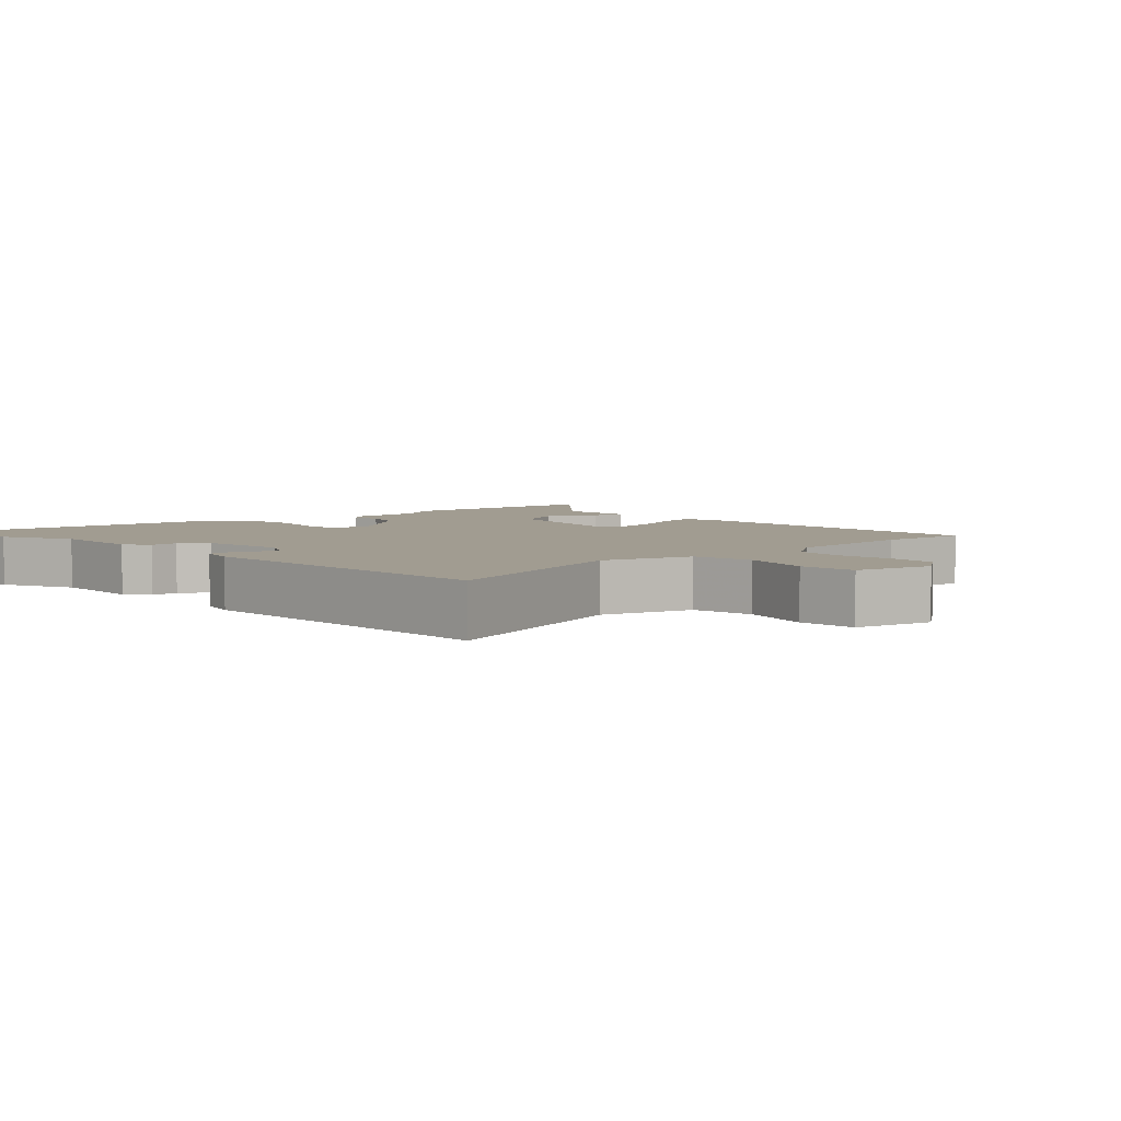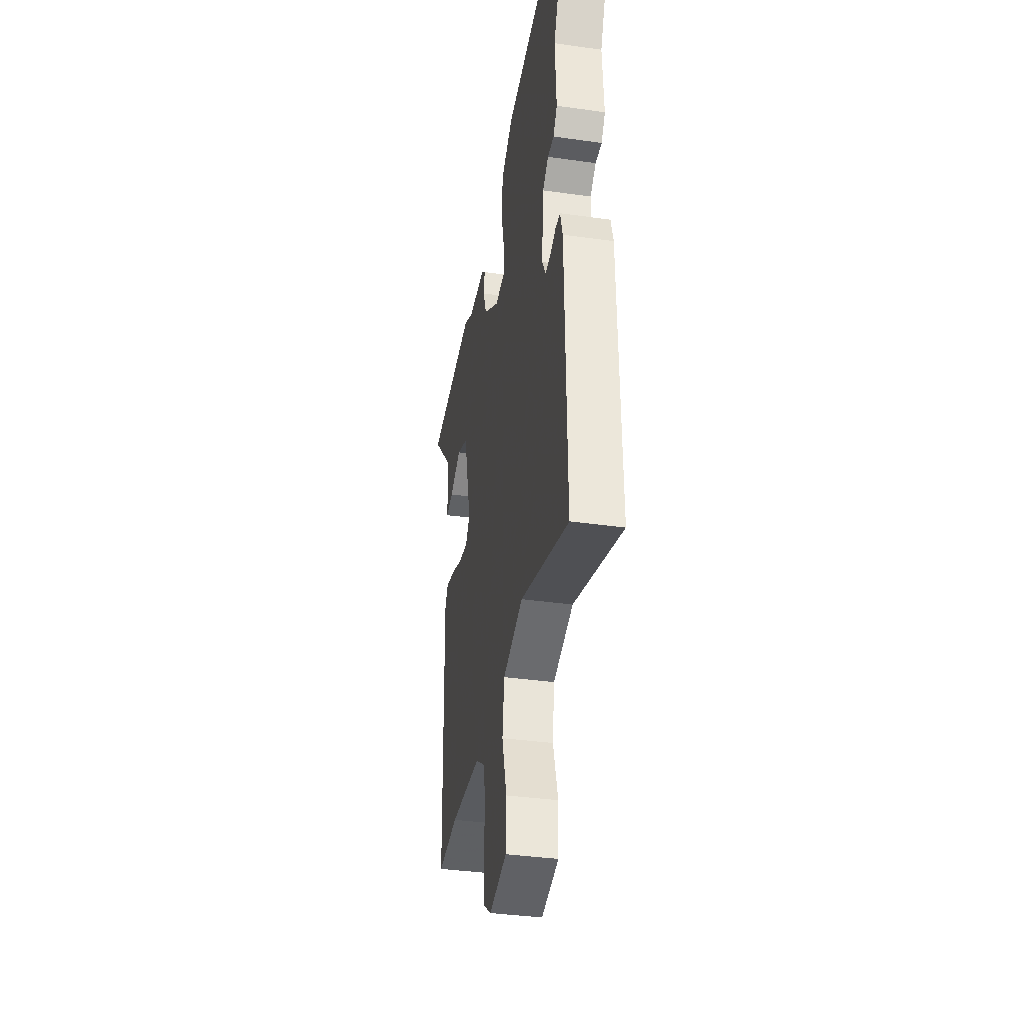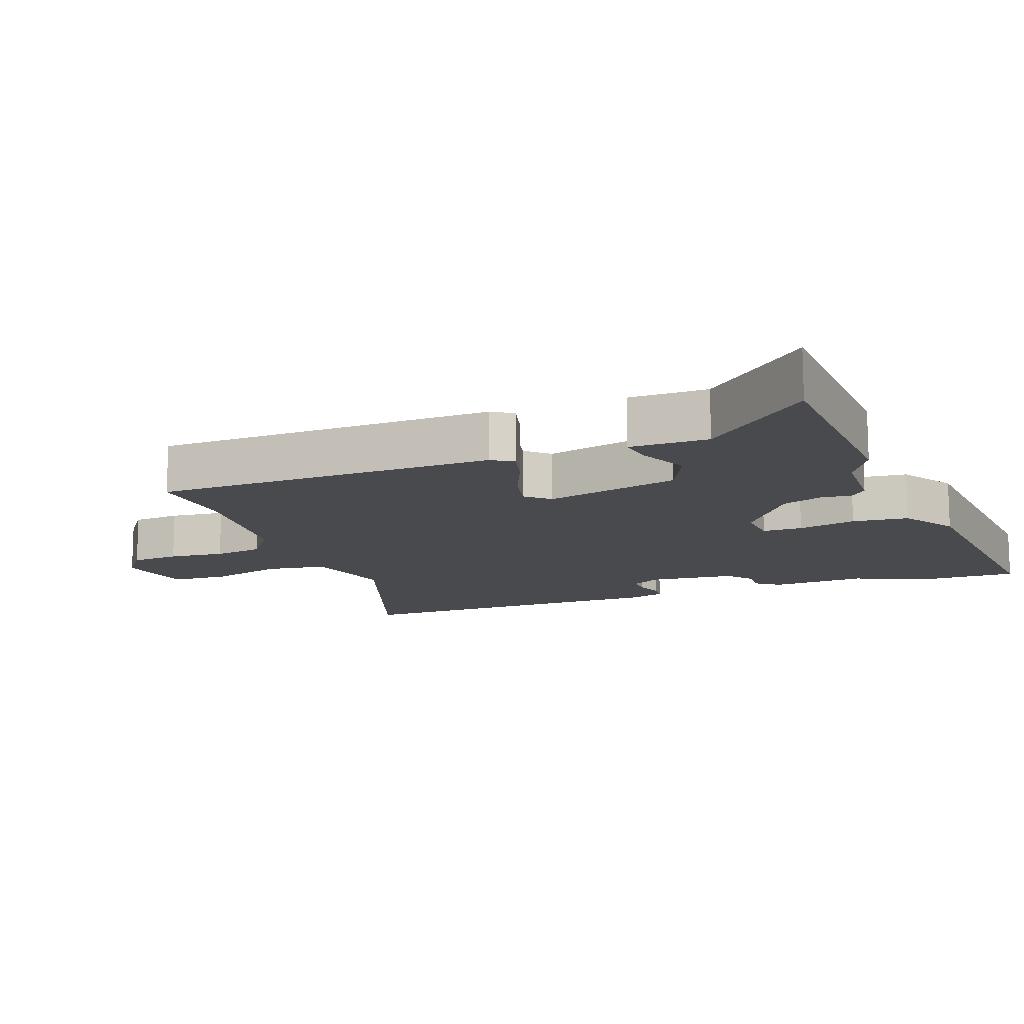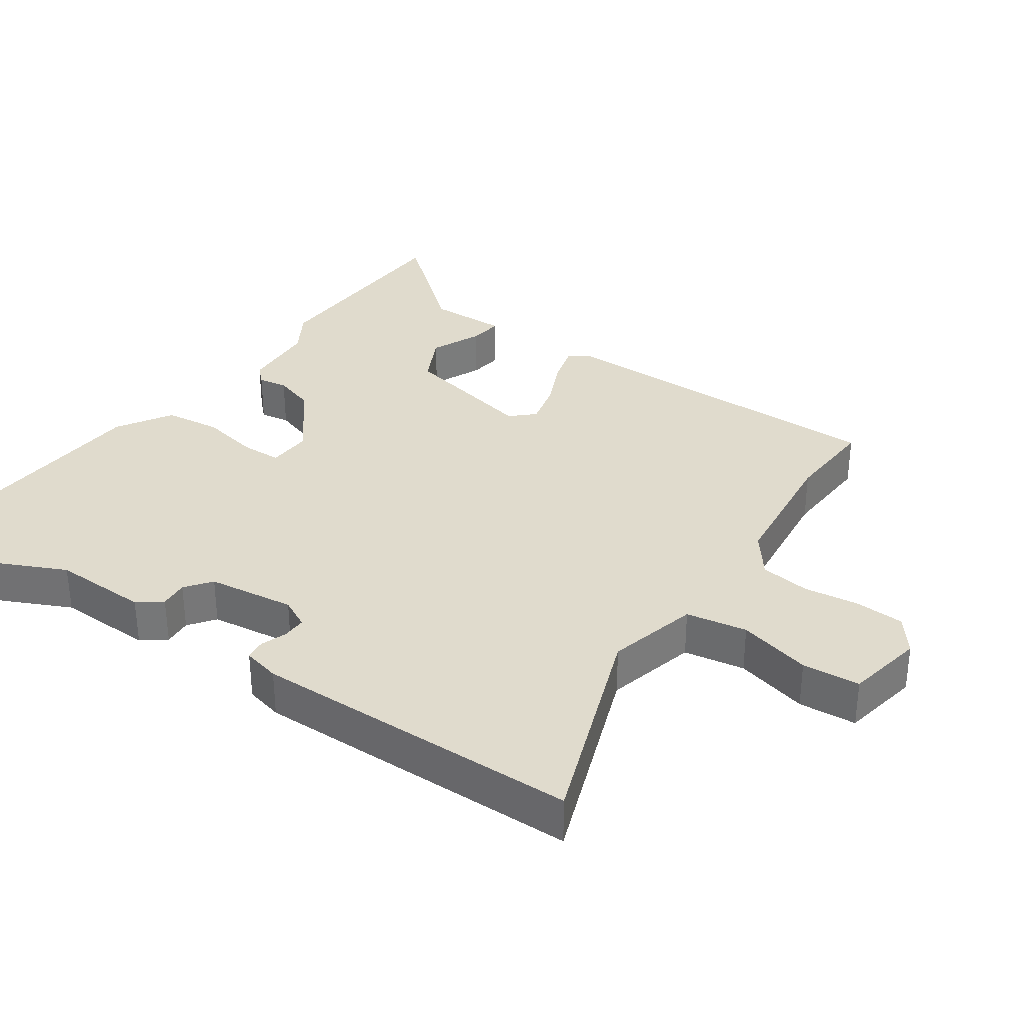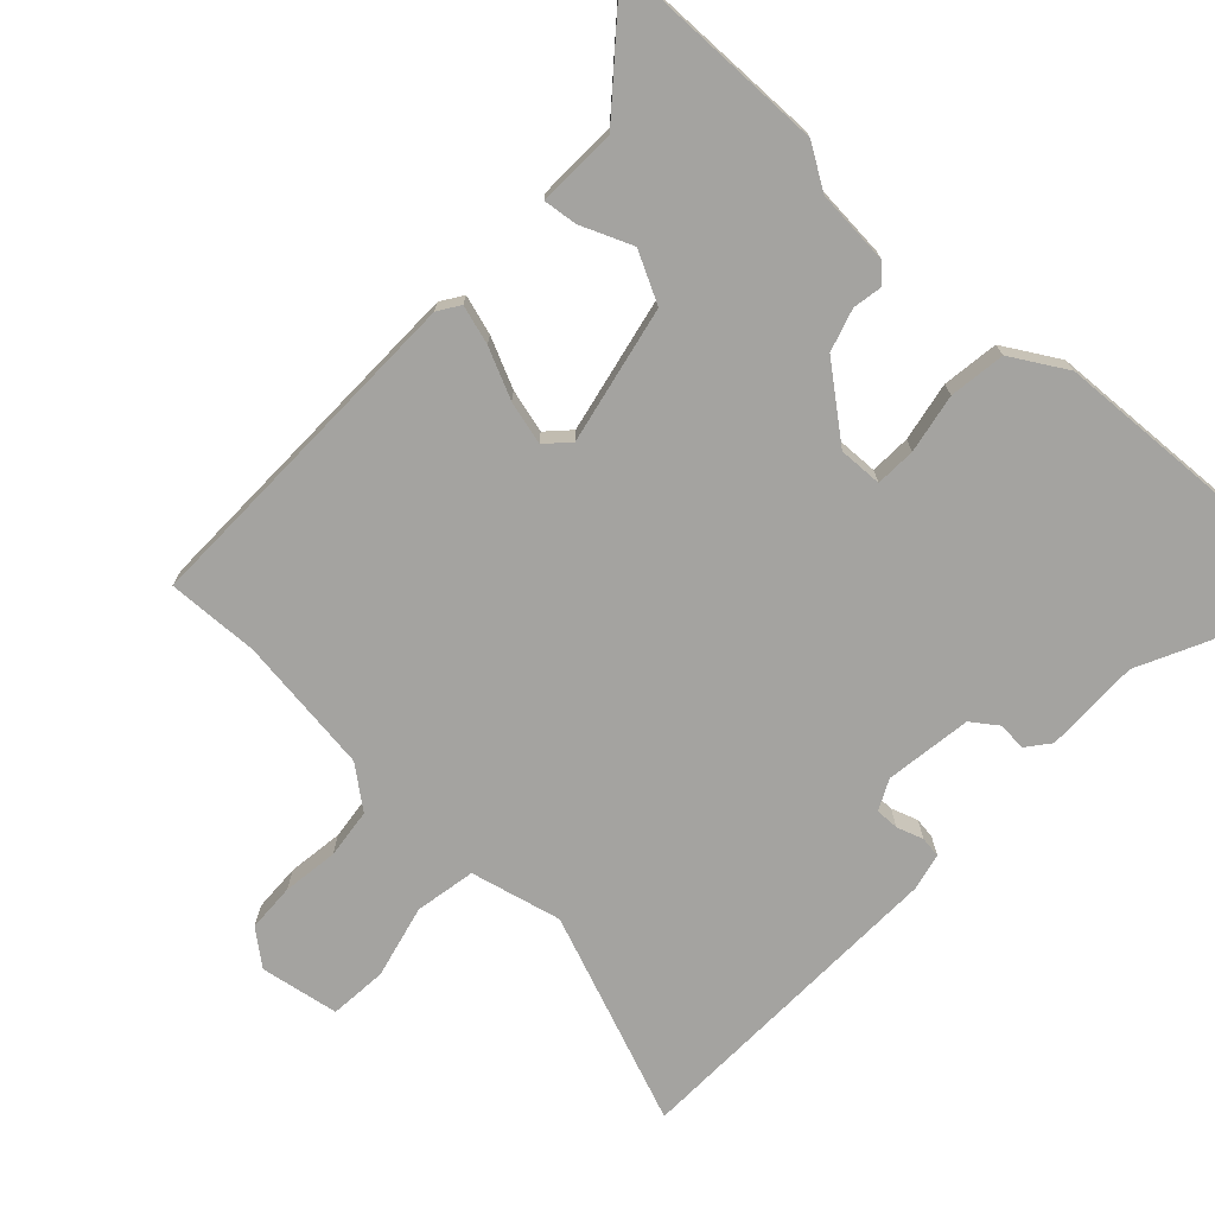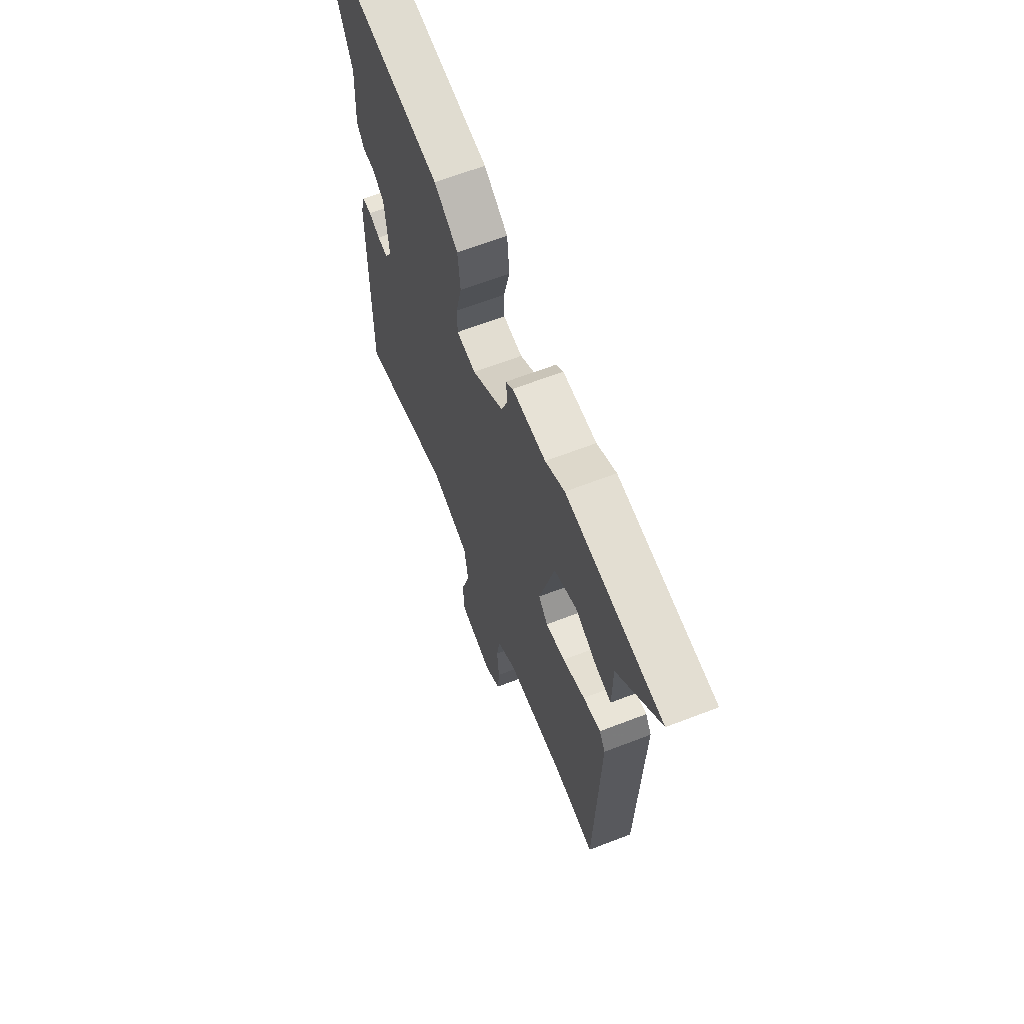
<metadata>
{"format":"obj","ext":"obj","renderer":"f3d","projection":"perspective","resolution":1024,"background":"white","views":[{"elev":4.5,"azim":136.6,"up":"+Y"},{"elev":-37.6,"azim":79.8,"up":"+Z"},{"elev":-13.2,"azim":-70.1,"up":"+Y"},{"elev":33.2,"azim":123.1,"up":"+Y"},{"elev":-72.9,"azim":-45.5,"up":"+Y"},{"elev":64.9,"azim":-111.2,"up":"+Z"}]}
</metadata>
<code>
v 0.493 0.07 -0.582
v 0.174 0.07 -0.474
v 0.04 0.07 -0.512
v 0.027 0.07 -0.603
v 0.058 0.07 -0.711
v 0.054 0.07 -0.797
v -0.062 0.07 -0.822
v -0.115 0.07 -0.783
v -0.121 0.07 -0.711
v -0.113 0.07 -0.628
v -0.125 0.07 -0.554
v -0.188 0.07 -0.509
v -0.393 0.07 -0.491
v -0.529 0.07 -0.502
v -0.543 0.07 0.01
v -0.523 0.07 0.043
v -0.464 0.07 0.028
v -0.389 0.07 -0.003
v -0.324 0.07 -0.017
v -0.293 0.07 0.018
v -0.344 0.07 0.22
v -0.42 0.07 0.255
v -0.495 0.07 0.22
v -0.545 0.07 0.212
v -0.546 0.07 0.33
v -0.689 0.07 0.489
v -0.365 0.07 0.508
v -0.3 0.07 0.471
v -0.187 0.07 0.467
v -0.162 0.07 0.443
v -0.168 0.07 0.399
v -0.146 0.07 0.337
v -0.039 0.07 0.259
v 0.026 0.07 0.264
v 0.026 0.07 0.324
v 0.006 0.07 0.411
v 0.014 0.07 0.495
v 0.094 0.07 0.547
v 0.501 0.07 0.586
v 0.499 0.07 0.437
v 0.452 0.07 0.329
v 0.46 0.07 0.187
v 0.434 0.07 0.151
v 0.392 0.07 0.153
v 0.354 0.07 0.123
v 0.341 0.07 -0.007
v 0.365 0.07 -0.051
v 0.4 0.07 -0.049
v 0.439 0.07 -0.034
v 0.47 0.07 -0.037
v 0.485 0.07 -0.092
v 0.493 0 -0.582
v 0.174 0 -0.474
v 0.04 0 -0.512
v 0.027 0 -0.603
v 0.058 0 -0.711
v 0.054 0 -0.797
v -0.062 0 -0.822
v -0.115 0 -0.783
v -0.121 0 -0.711
v -0.113 0 -0.628
v -0.125 0 -0.554
v -0.188 0 -0.509
v -0.393 0 -0.491
v -0.529 0 -0.502
v -0.543 0 0.01
v -0.523 0 0.043
v -0.464 0 0.028
v -0.389 0 -0.003
v -0.324 0 -0.017
v -0.293 0 0.018
v -0.344 0 0.22
v -0.42 0 0.255
v -0.495 0 0.22
v -0.545 0 0.212
v -0.546 0 0.33
v -0.689 0 0.489
v -0.365 0 0.508
v -0.3 0 0.471
v -0.187 0 0.467
v -0.162 0 0.443
v -0.168 0 0.399
v -0.146 0 0.337
v -0.039 0 0.259
v 0.026 0 0.264
v 0.026 0 0.324
v 0.006 0 0.411
v 0.014 0 0.495
v 0.094 0 0.547
v 0.501 0 0.586
v 0.499 0 0.437
v 0.452 0 0.329
v 0.46 0 0.187
v 0.434 0 0.151
v 0.392 0 0.153
v 0.354 0 0.123
v 0.341 0 -0.007
v 0.365 0 -0.051
v 0.4 0 -0.049
v 0.439 0 -0.034
v 0.47 0 -0.037
v 0.485 0 -0.092
f 51 1 2
f 50 51 2
f 49 50 2
f 48 49 2
f 47 48 2 3
f 46 47 3
f 45 46 3
f 41 42 43 44
f 41 44 45
f 40 41 45
f 39 40 45
f 38 39 45
f 37 38 45
f 36 37 45
f 35 36 45
f 34 35 45 3
f 28 29 30 31
f 28 31 32
f 27 28 32
f 26 27 32
f 25 26 32
f 22 23 24 25
f 25 32 33
f 22 25 33
f 21 22 33
f 16 17 18
f 15 16 18
f 14 15 18
f 13 14 18
f 12 13 18 19
f 11 12 19 20
f 8 9 10
f 7 8 10
f 6 7 10
f 5 6 10
f 4 5 10
f 4 10 11
f 21 33 34
f 20 21 34
f 11 20 34
f 4 11 34
f 3 4 34
f 53 52 102
f 53 102 101
f 53 101 100
f 53 100 99
f 54 53 99 98
f 54 98 97
f 54 97 96
f 95 94 93 92
f 96 95 92
f 96 92 91
f 96 91 90
f 96 90 89
f 96 89 88
f 96 88 87
f 96 87 86
f 54 96 86 85
f 82 81 80 79
f 83 82 79
f 83 79 78
f 83 78 77
f 83 77 76
f 76 75 74 73
f 84 83 76
f 84 76 73
f 84 73 72
f 69 68 67
f 69 67 66
f 69 66 65
f 69 65 64
f 70 69 64 63
f 71 70 63 62
f 61 60 59
f 61 59 58
f 61 58 57
f 61 57 56
f 61 56 55
f 62 61 55
f 85 84 72
f 85 72 71
f 85 71 62
f 85 62 55
f 85 55 54
f 1 52 53 2
f 2 53 54 3
f 3 54 55 4
f 4 55 56 5
f 5 56 57 6
f 6 57 58 7
f 7 58 59 8
f 8 59 60 9
f 9 60 61 10
f 10 61 62 11
f 11 62 63 12
f 12 63 64 13
f 13 64 65 14
f 14 65 66 15
f 15 66 67 16
f 16 67 68 17
f 17 68 69 18
f 18 69 70 19
f 19 70 71 20
f 20 71 72 21
f 21 72 73 22
f 22 73 74 23
f 23 74 75 24
f 24 75 76 25
f 25 76 77 26
f 26 77 78 27
f 27 78 79 28
f 28 79 80 29
f 29 80 81 30
f 30 81 82 31
f 31 82 83 32
f 32 83 84 33
f 33 84 85 34
f 34 85 86 35
f 35 86 87 36
f 36 87 88 37
f 37 88 89 38
f 38 89 90 39
f 39 90 91 40
f 40 91 92 41
f 41 92 93 42
f 42 93 94 43
f 43 94 95 44
f 44 95 96 45
f 45 96 97 46
f 46 97 98 47
f 47 98 99 48
f 48 99 100 49
f 49 100 101 50
f 50 101 102 51
f 51 102 52 1

</code>
